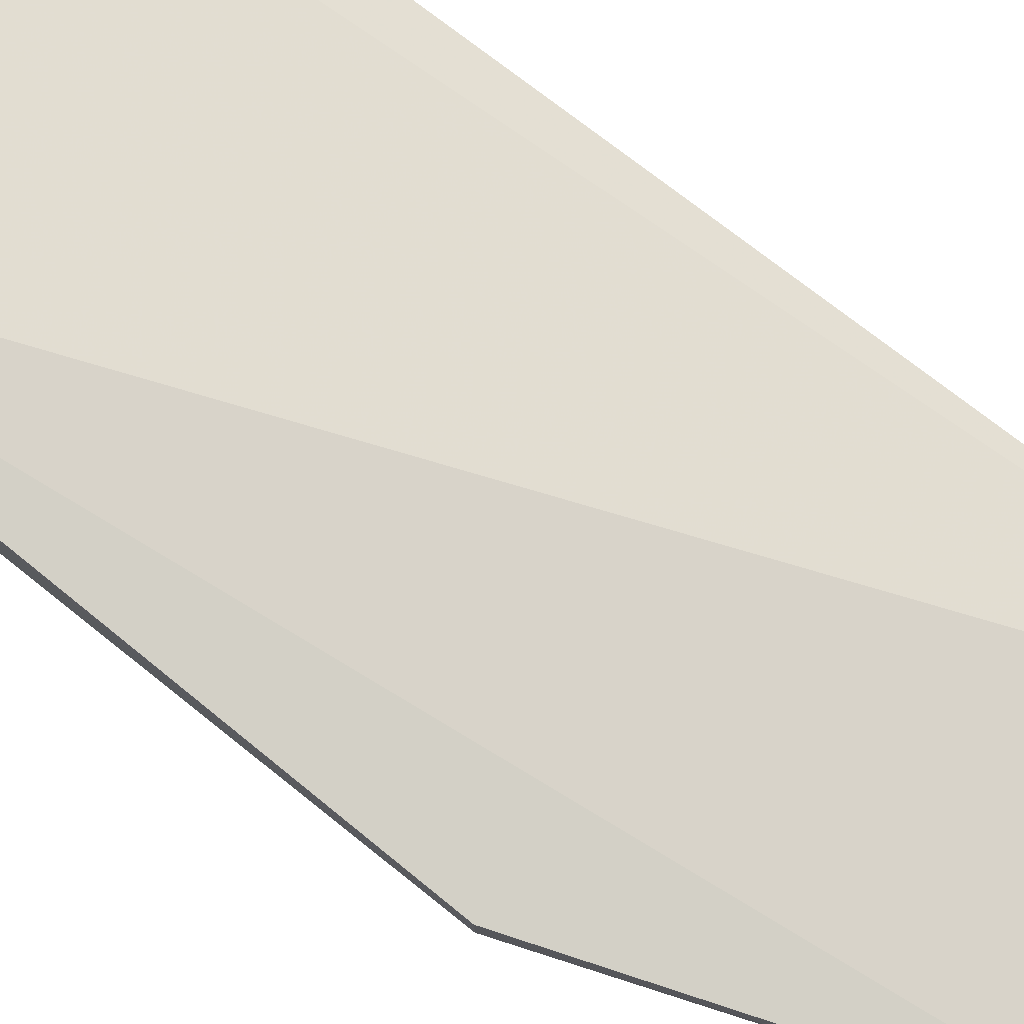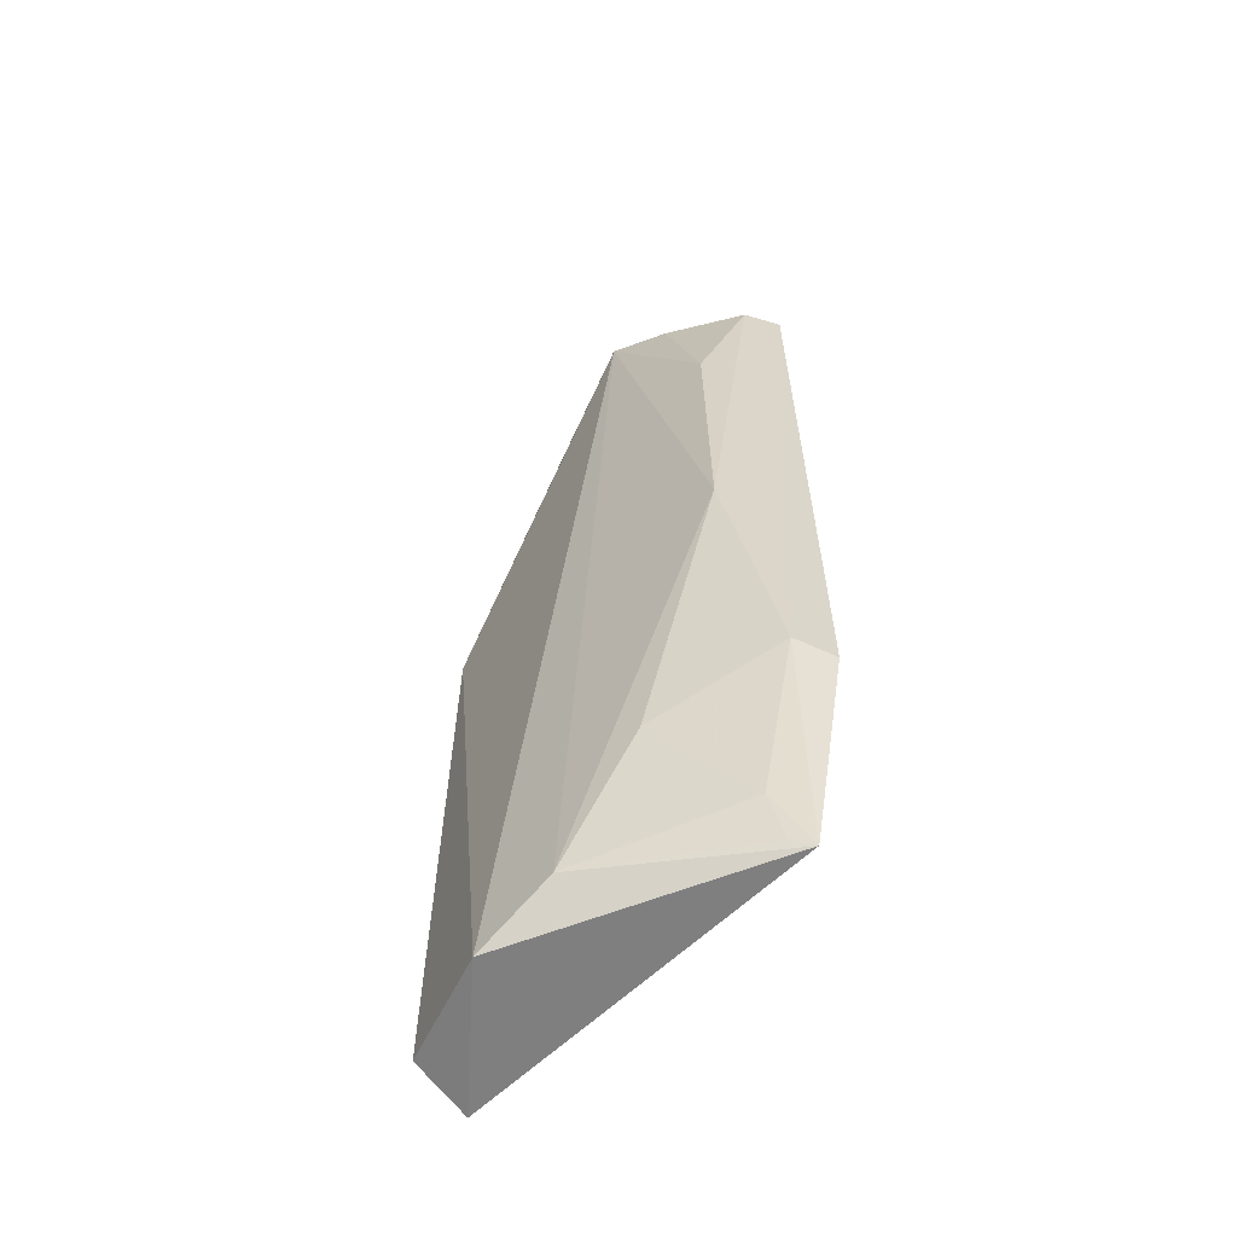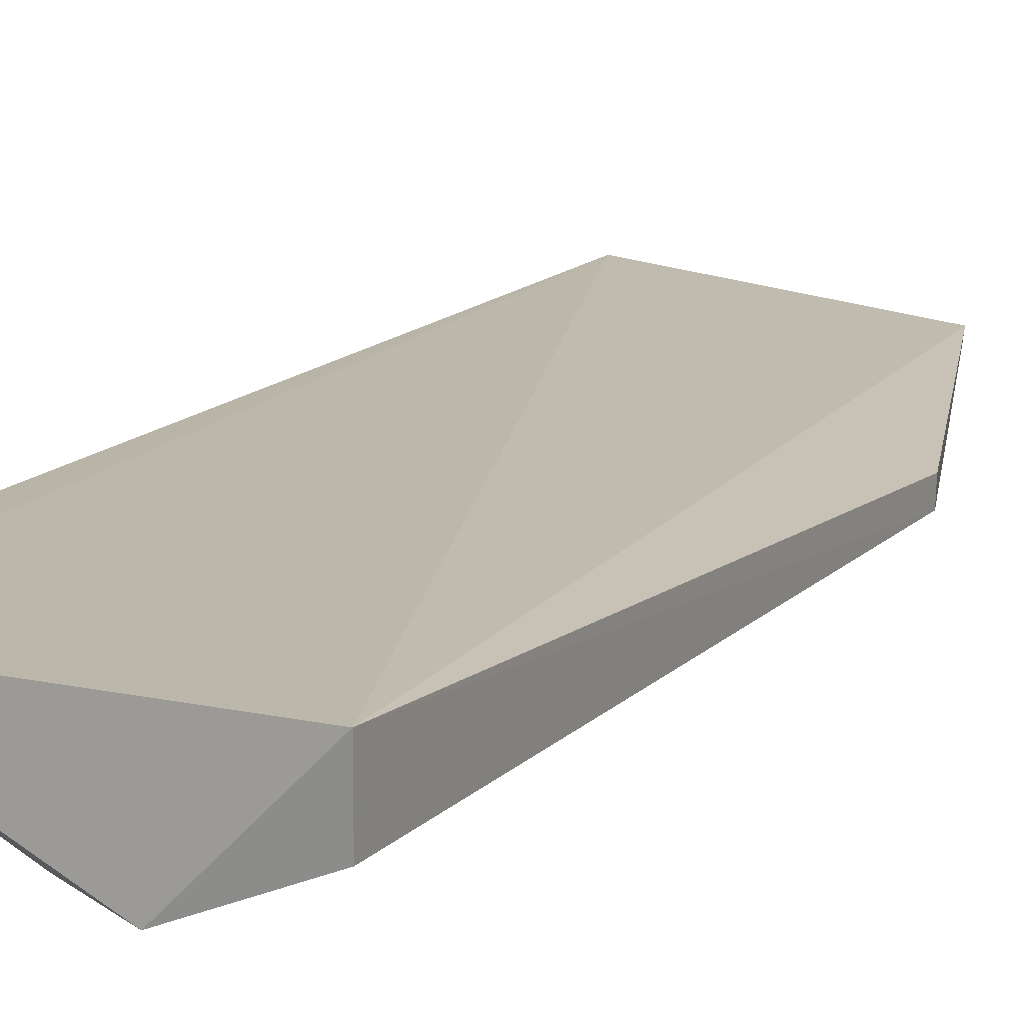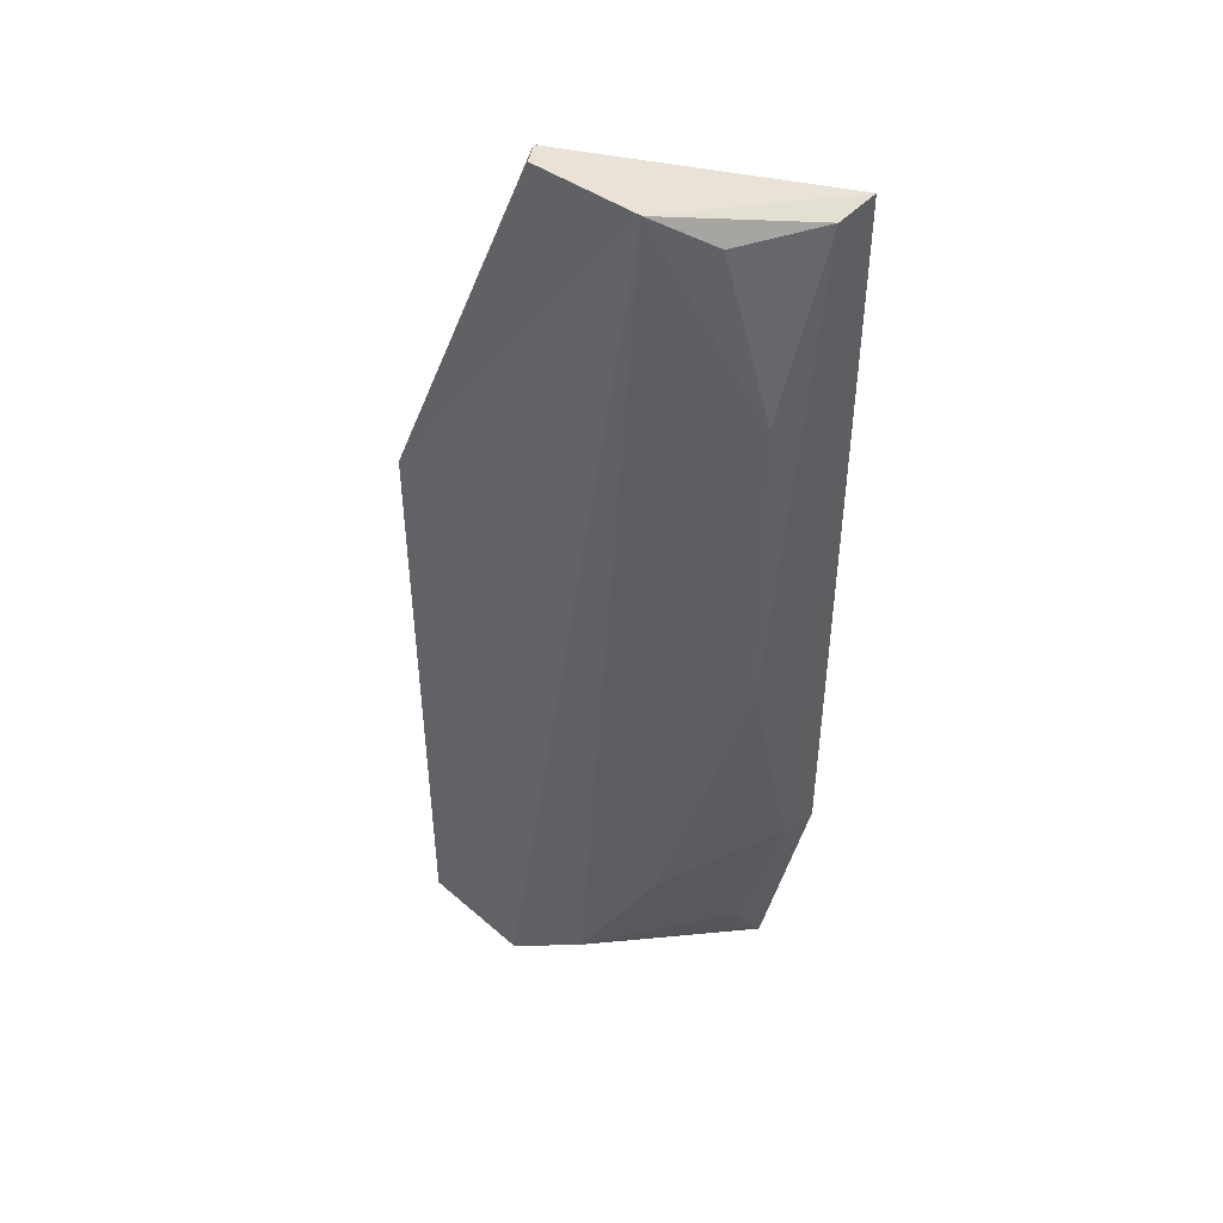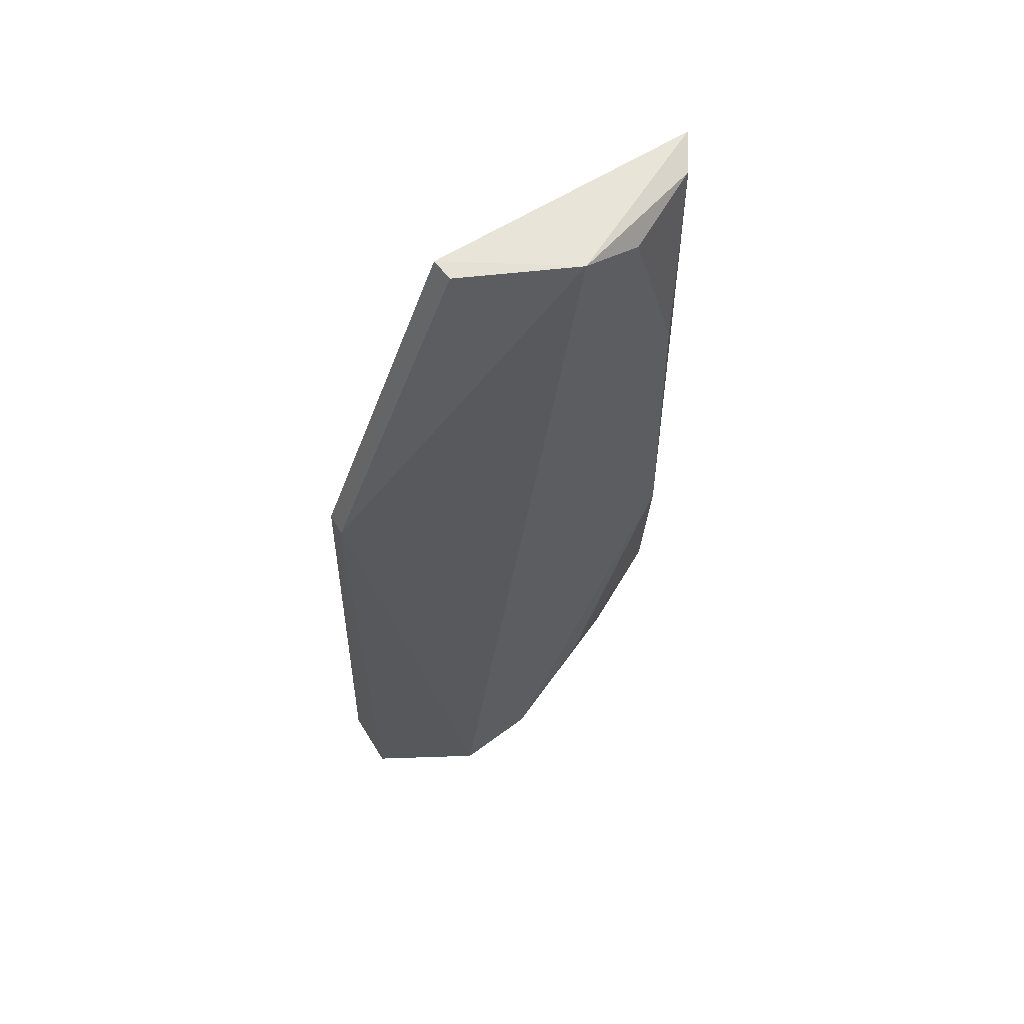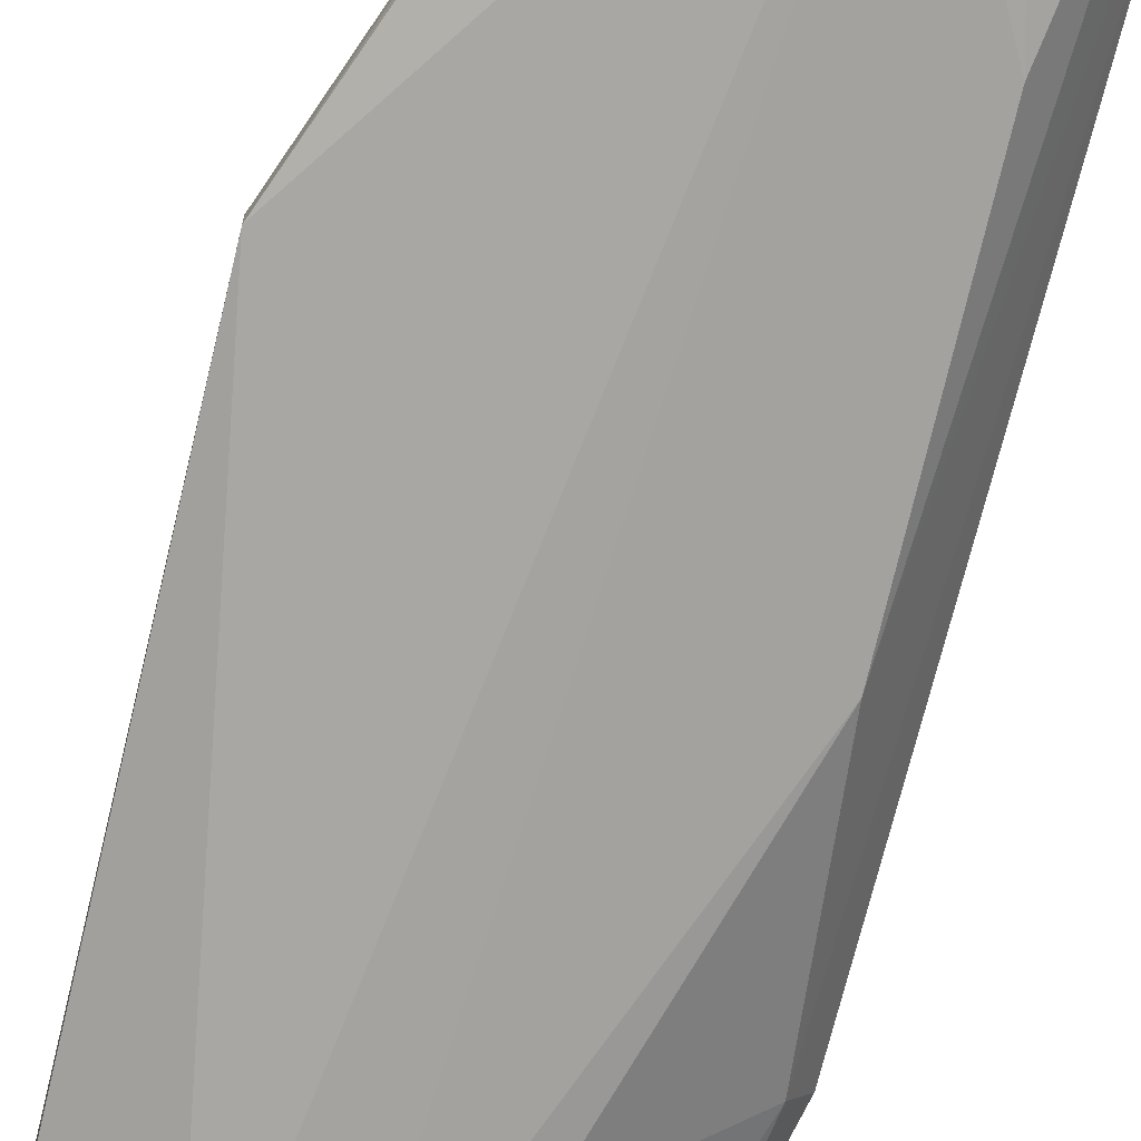
<metadata>
{"format":"obj","ext":"obj","renderer":"f3d","projection":"perspective","resolution":1024,"background":"white","views":[{"elev":70.9,"azim":128.8,"up":"+Z"},{"elev":-62.4,"azim":-139.4,"up":"+Y"},{"elev":16.2,"azim":29.6,"up":"+Z"},{"elev":46.1,"azim":-162.0,"up":"+Y"},{"elev":61.1,"azim":151.6,"up":"+Y"},{"elev":-73.2,"azim":166.1,"up":"+Z"}]}
</metadata>
<code>
v -0.06365 0.02936 0.006322
v -0.05344 -0.04694 0.009567
v -0.05342 0.001764 0.004765
v -0.07237 0.02995 0.0006481
v -0.08466 -0.02932 0.007934
v -0.06184 -0.04751 0.0008158
v -0.06392 0.02938 0.004498
v -0.05337 0.001775 0.006504
v -0.08474 0.02943 0.007813
v -0.05366 -0.04662 0.004491
v -0.08103 -0.009962 0.001288
v -0.0811 -0.04655 0.008239
v -0.06782 -0.04474 0.0008346
v -0.08067 0.01479 0.001506
v -0.08312 -0.0288 0.005081
v -0.08315 0.02886 0.005012
v -0.07944 -0.04212 0.005931
v -0.07402 -0.0345 0.001339
v -0.07717 0.02792 0.001637
v -0.07976 -0.04576 0.007247
f 6 4 3
f 7 1 3
f 7 3 4
f 7 4 1
f 8 1 2
f 8 2 3
f 8 3 1
f 9 2 1
f 9 1 4
f 10 6 3
f 10 3 2
f 10 2 6
f 12 6 2
f 12 9 5
f 12 2 9
f 13 11 4
f 13 4 6
f 13 6 12
f 14 4 11
f 15 5 9
f 15 9 11
f 15 12 5
f 16 14 11
f 16 11 9
f 16 9 4
f 17 12 15
f 18 15 11
f 18 11 13
f 18 17 15
f 18 13 17
f 19 16 4
f 19 4 14
f 19 14 16
f 20 17 13
f 20 13 12
f 20 12 17

</code>
